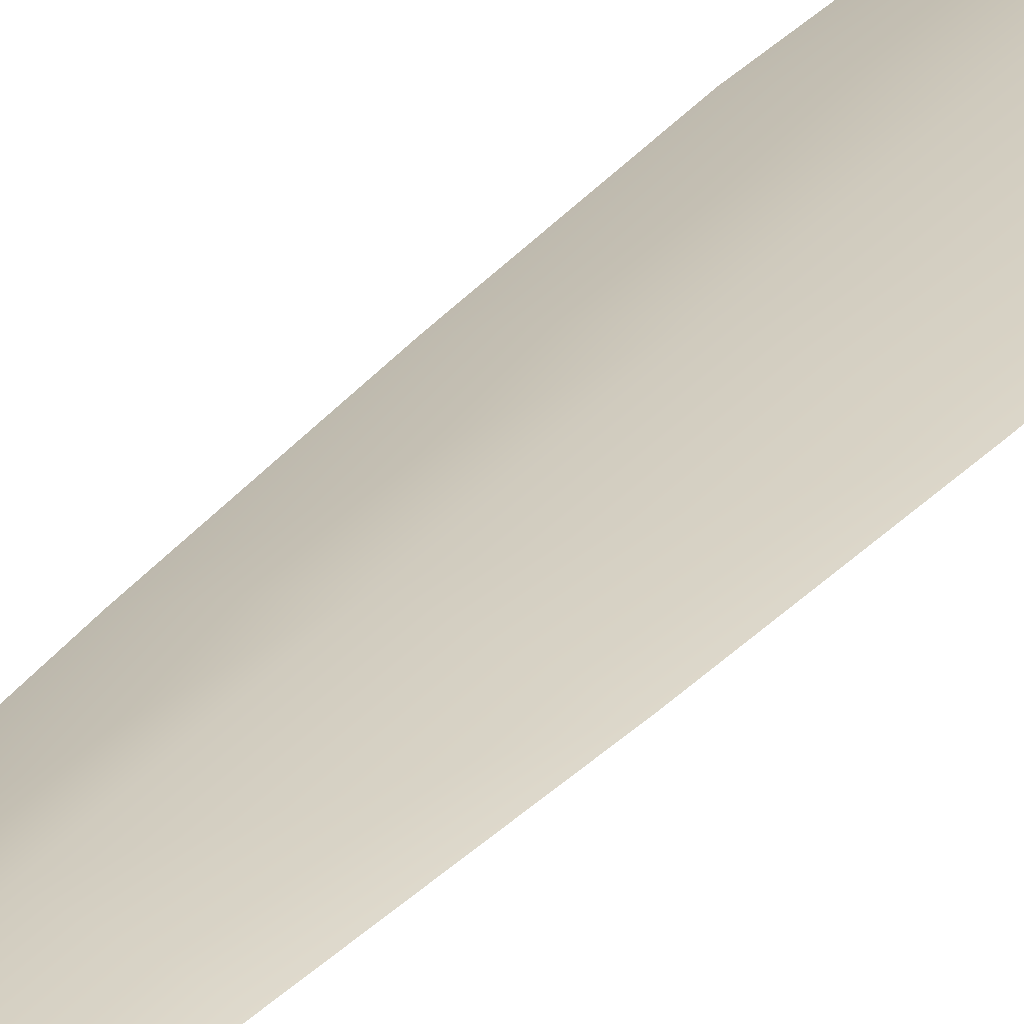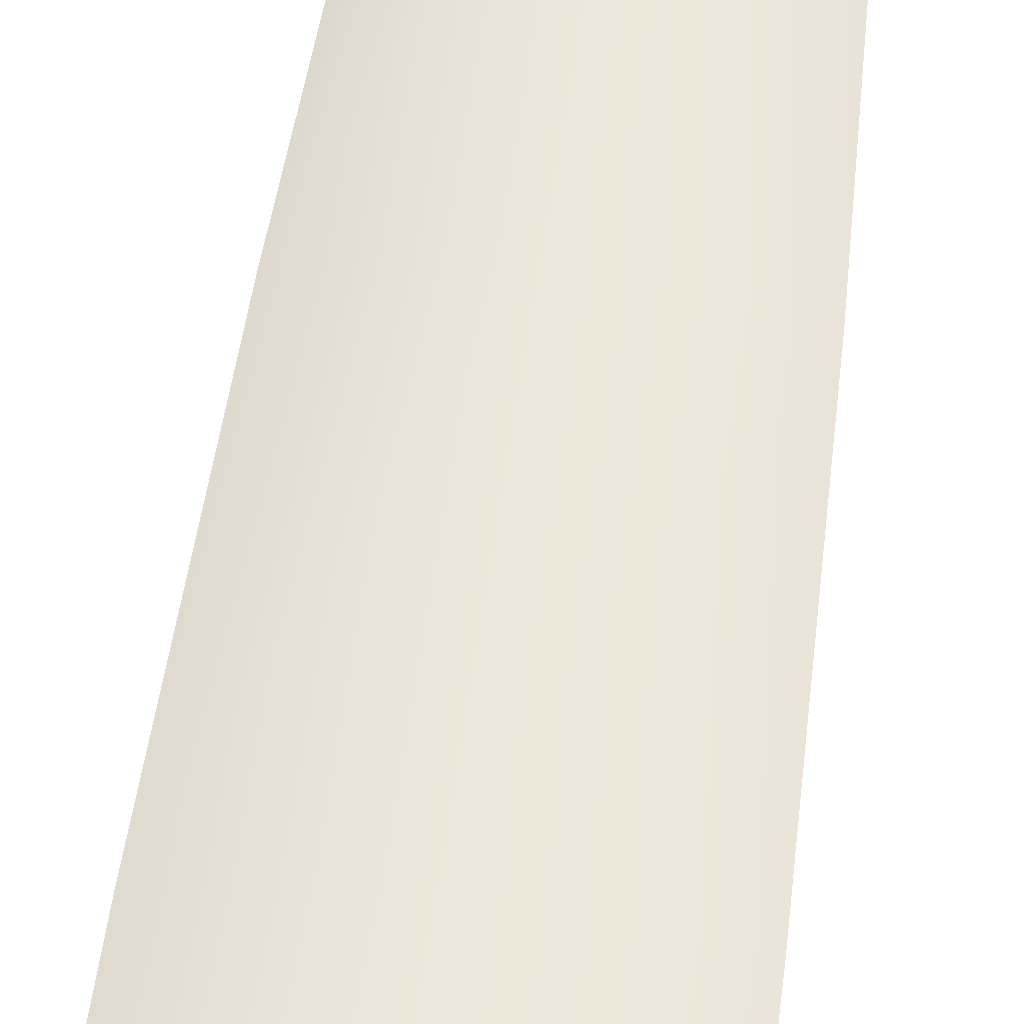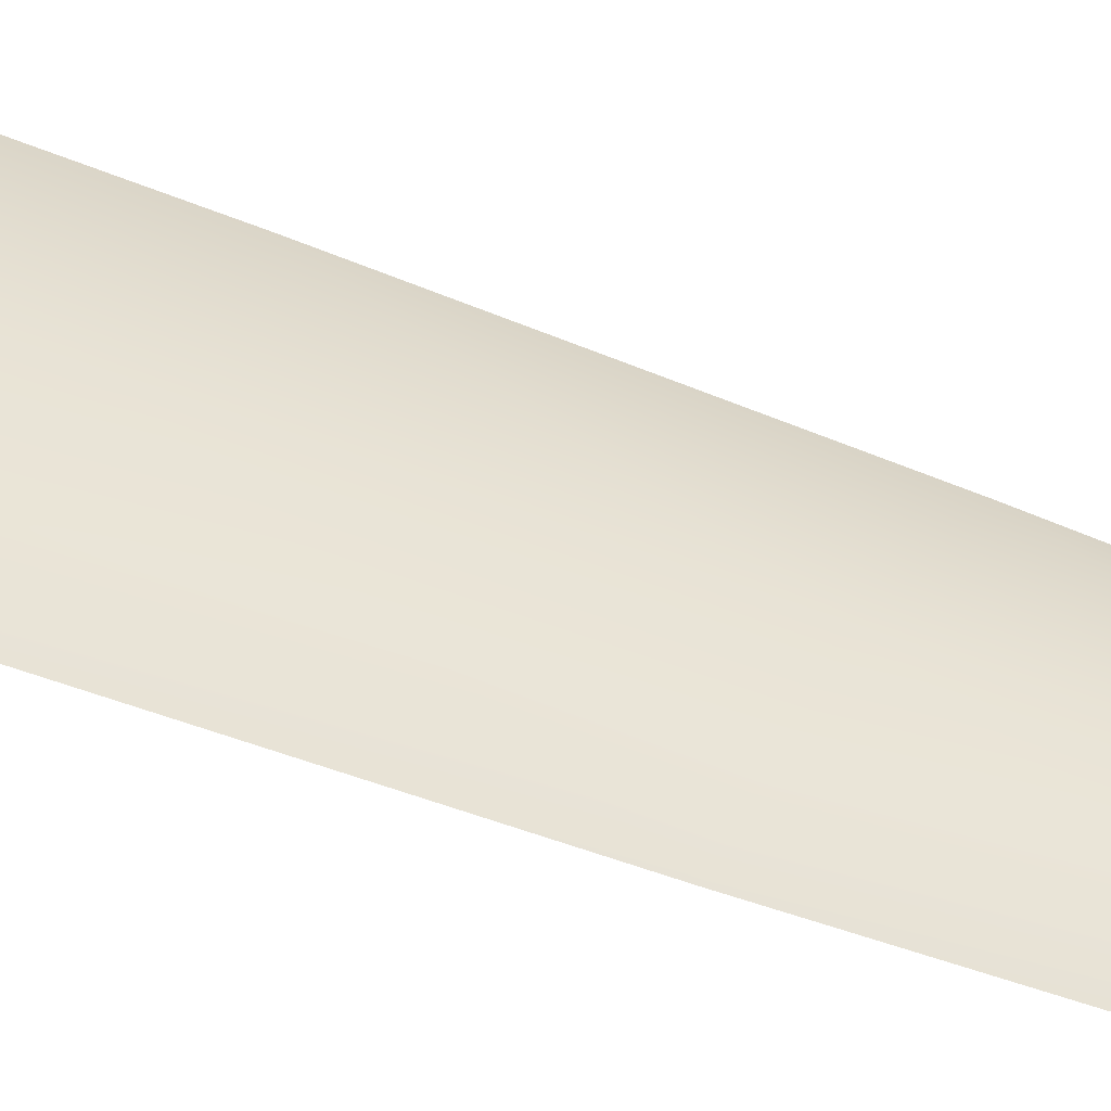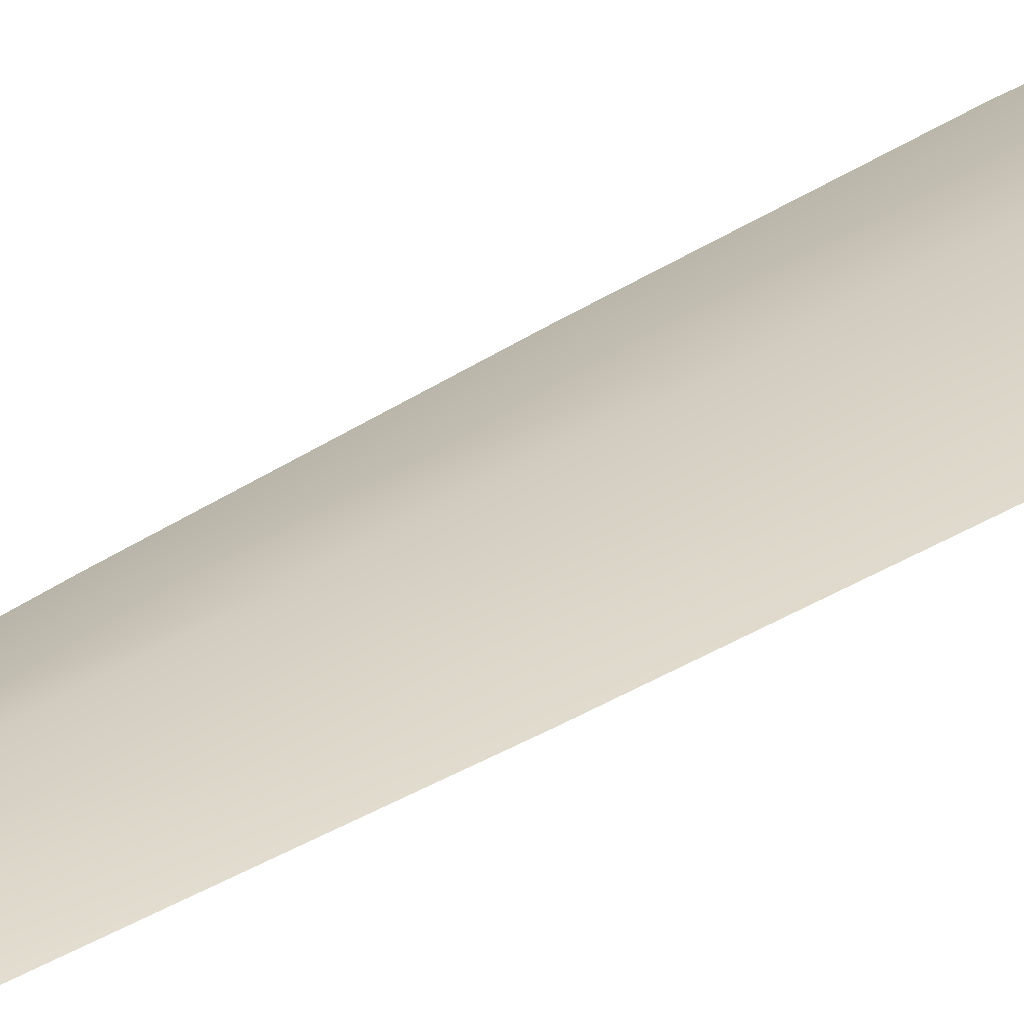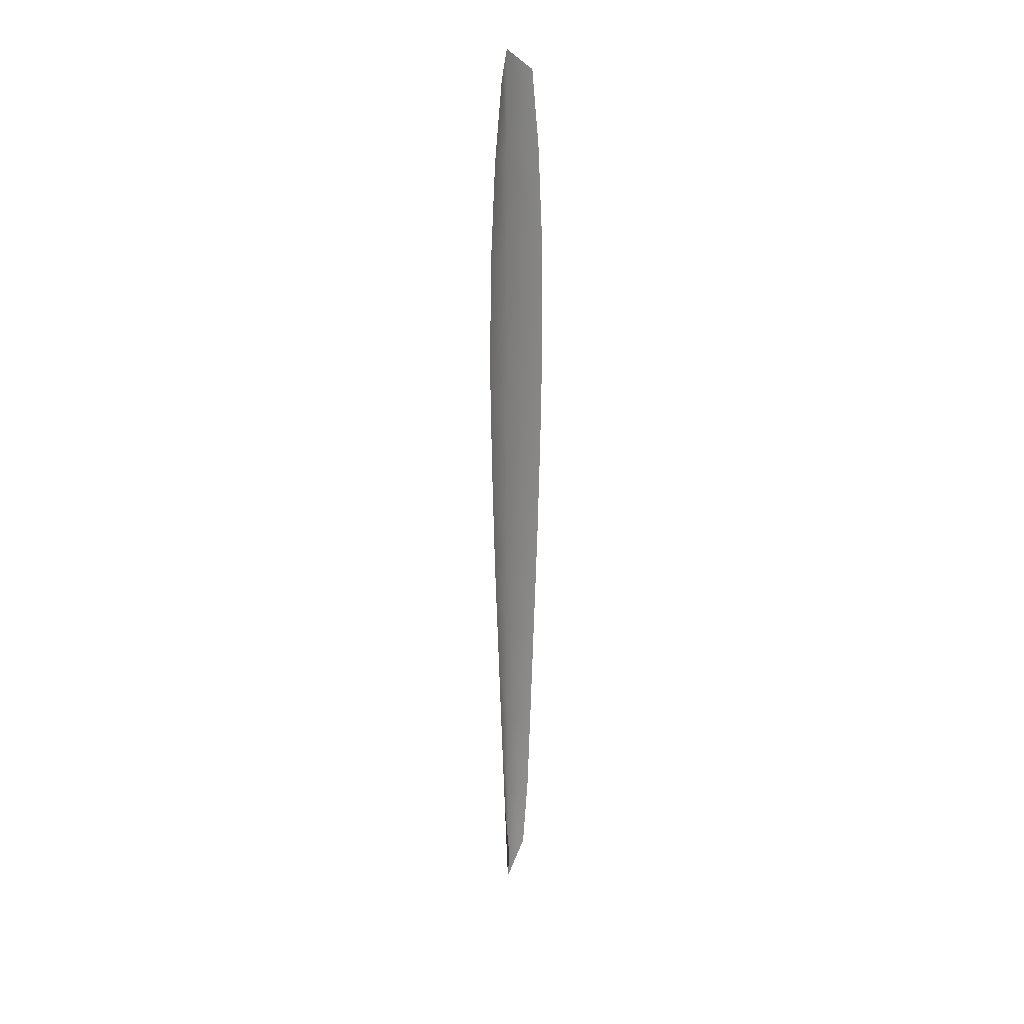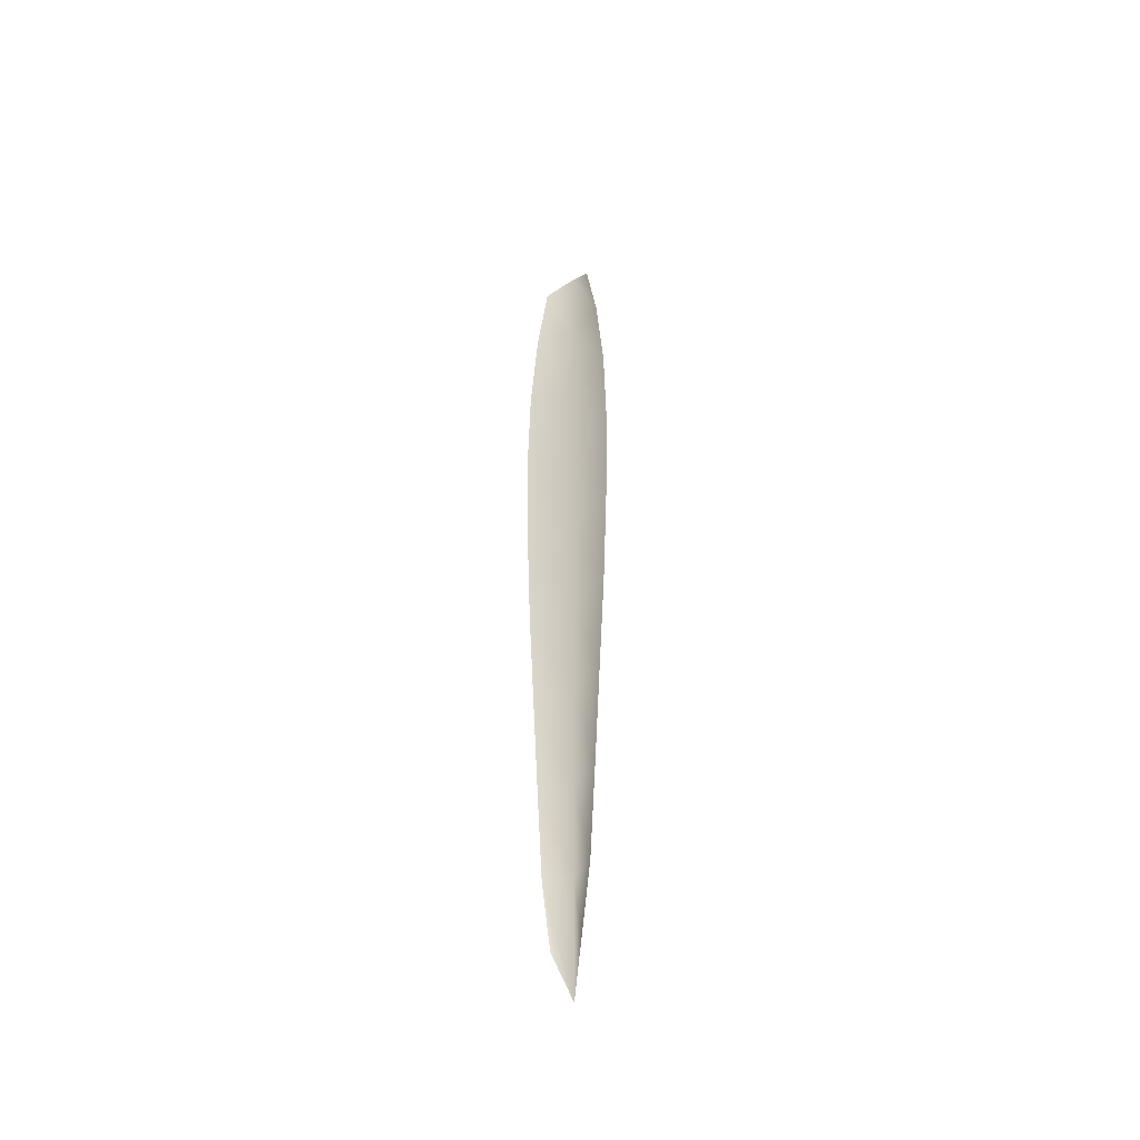
<metadata>
{"format":"obj","ext":"obj","renderer":"f3d","projection":"perspective","resolution":1024,"background":"white","views":[{"elev":22.8,"azim":-154.7,"up":"+Y"},{"elev":52.4,"azim":7.3,"up":"+Y"},{"elev":41.1,"azim":117.6,"up":"+Y"},{"elev":23.7,"azim":-141.2,"up":"+Y"},{"elev":27.0,"azim":-57.6,"up":"+Z"},{"elev":-46.9,"azim":35.3,"up":"+Z"}]}
</metadata>
<code>
o feather_tail_primary_007
v 0.009193 0.2082 -0.145
v -0.009193 0.2082 -0.145
v 0.005174 0.2082 -0.4525
v -0.005174 0.2082 -0.4525
v -0 0.2121 -0.1372
v -0 0.2121 -0.4686
v 0.01327 0.2082 -0.1706
v 0.01606 0.2082 -0.204
v 0.01028 0.2082 -0.3935
v 0.008316 0.2082 -0.4269
v -0.008316 0.2082 -0.4269
v -0.01028 0.2082 -0.3935
v -0.01606 0.2082 -0.204
v -0.01327 0.2082 -0.1706
v -0 0.2121 -0.1706
v -0 0.2121 -0.204
v -0 0.2121 -0.3935
v -0 0.2121 -0.4269
v 0.01238 0.2082 -0.3556
v 0.01449 0.2082 -0.3177
v 0.016 0.2082 -0.2798
v 0.01692 0.2082 -0.2419
v -0.01692 0.2082 -0.2419
v -0.016 0.2082 -0.2798
v -0.01449 0.2082 -0.3177
v -0.01238 0.2082 -0.3556
v -0 0.2121 -0.3556
v -0 0.2121 -0.3177
v -0 0.2121 -0.2798
v -0 0.2121 -0.2419
f 18 10 3 6
f 11 18 6 4
f 5 1 7 15
f 15 7 8 16
f 27 19 9 17
f 17 9 10 18
f 2 5 15 14
f 14 15 16 13
f 26 27 17 12
f 12 17 18 11
f 16 8 22 30
f 30 22 21 29
f 29 21 20 28
f 28 20 19 27
f 13 16 30 23
f 23 30 29 24
f 24 29 28 25
f 25 28 27 26

</code>
